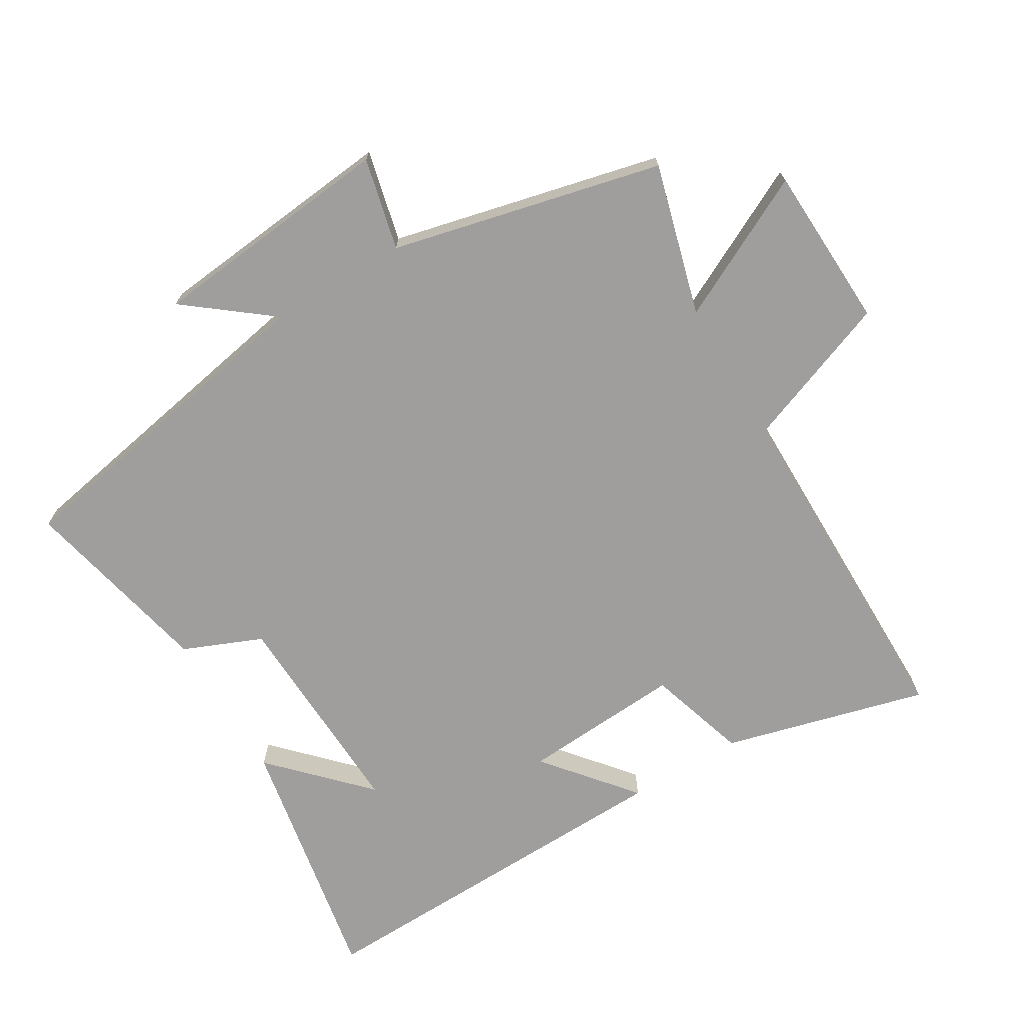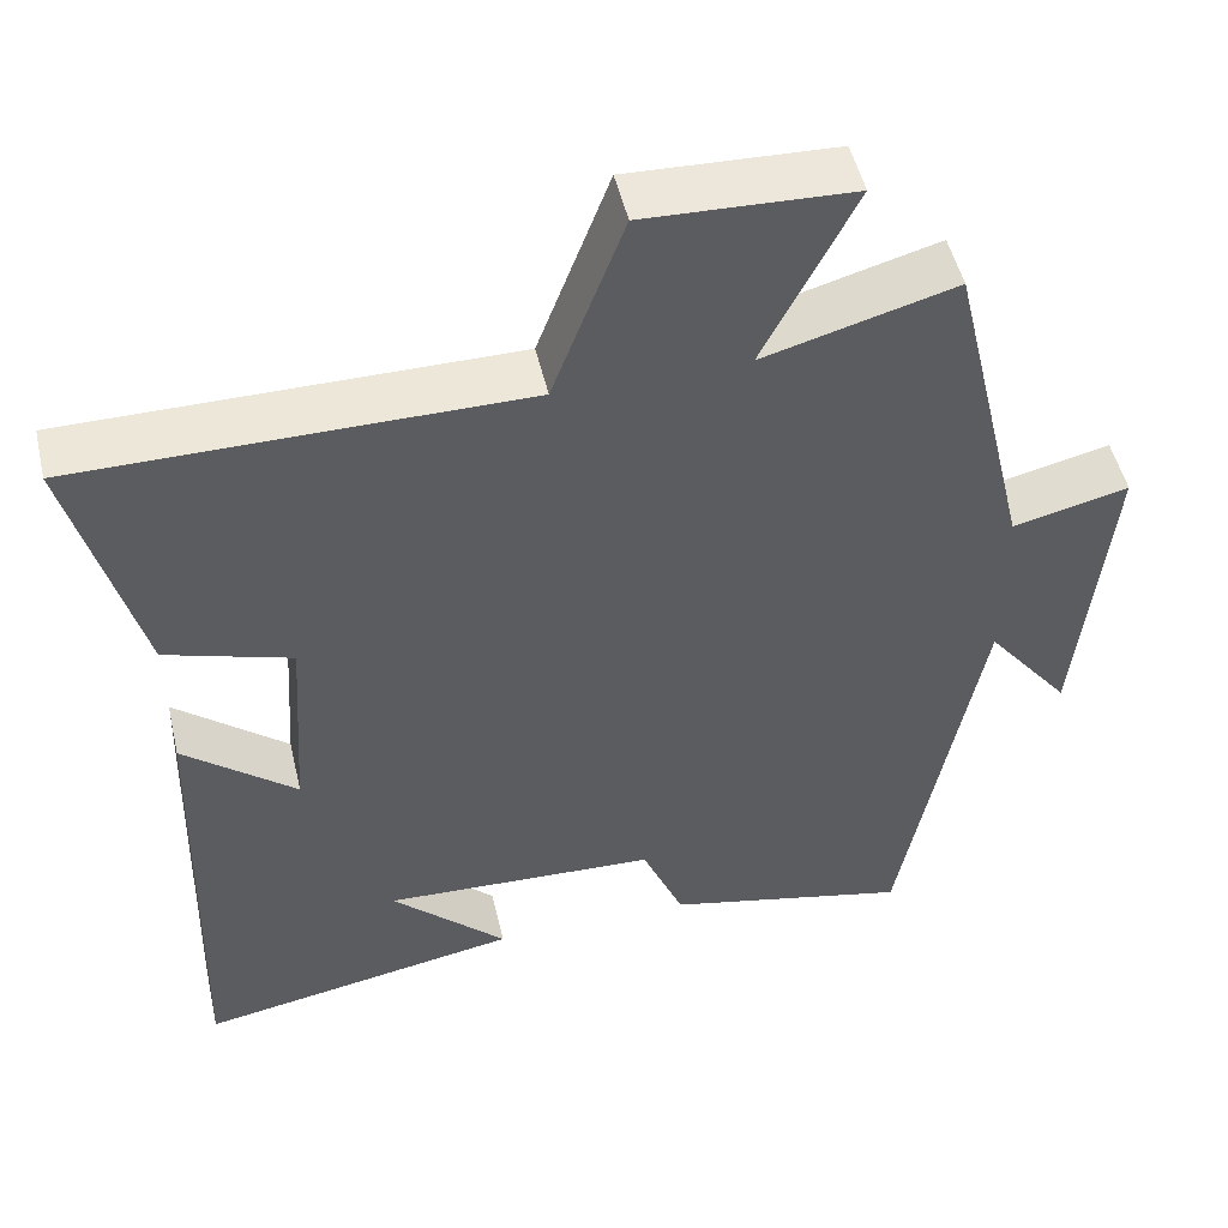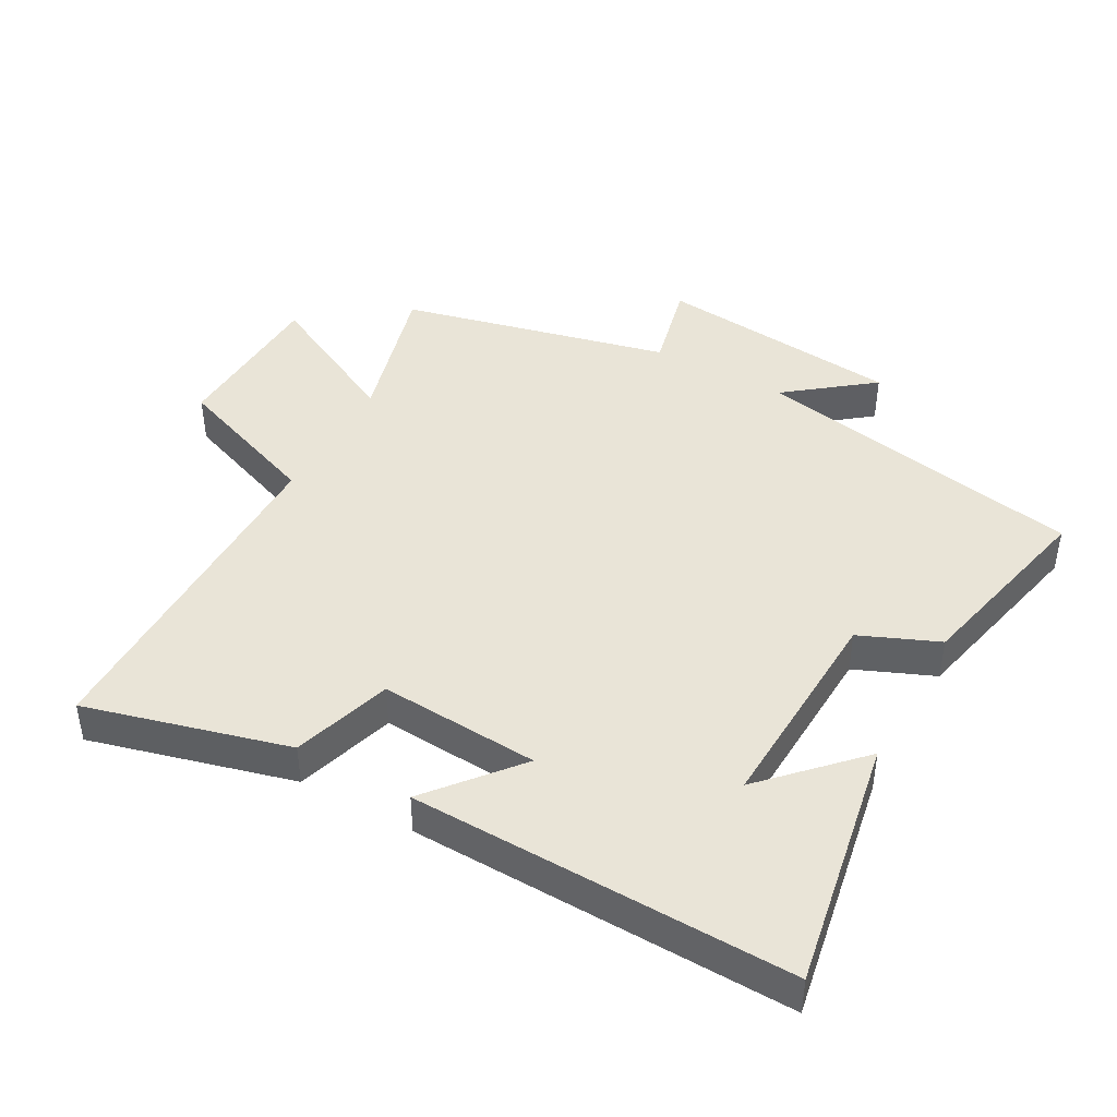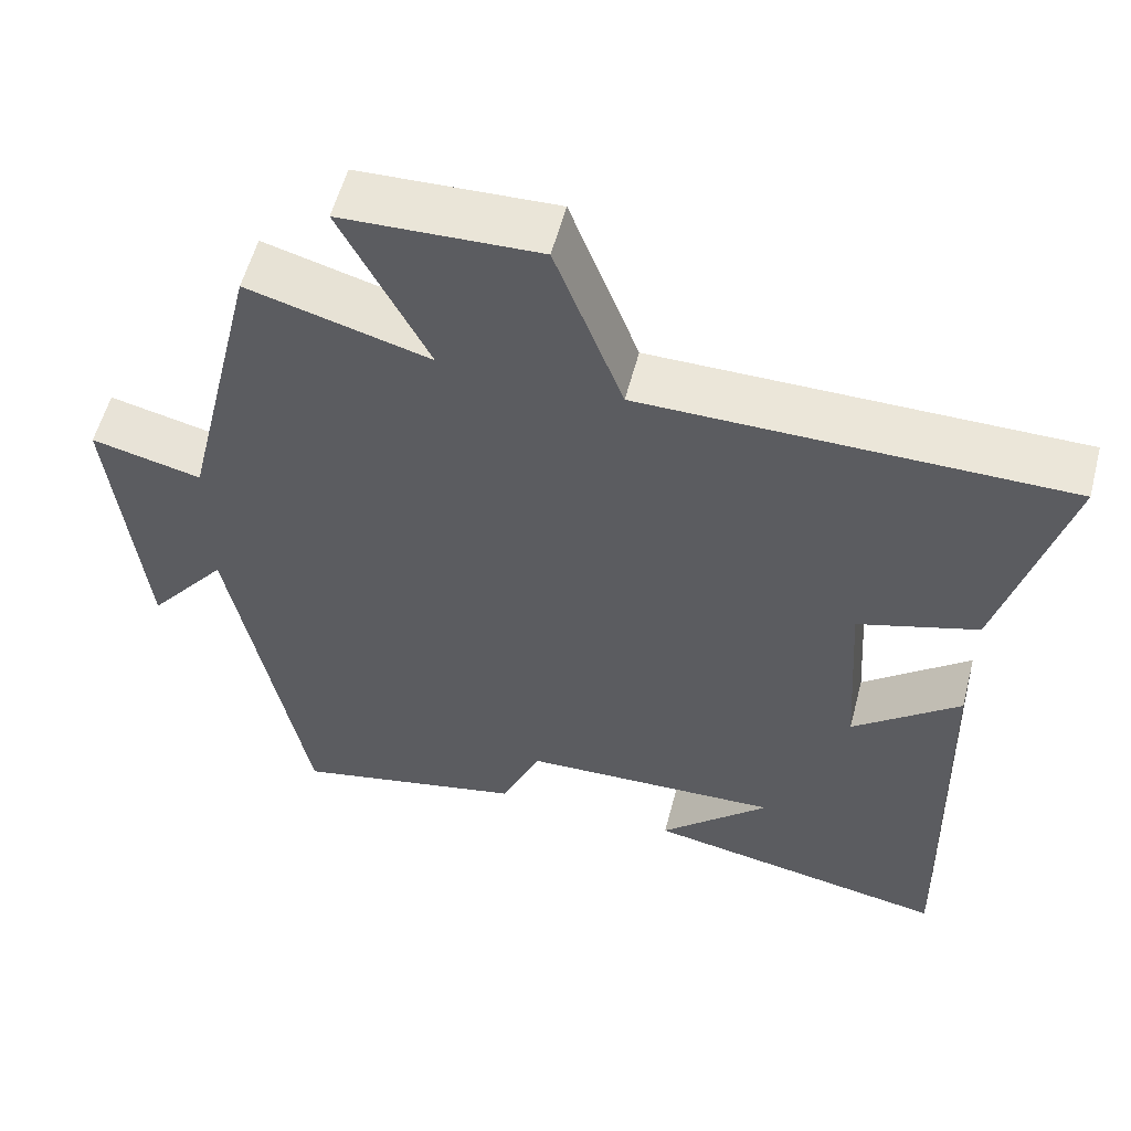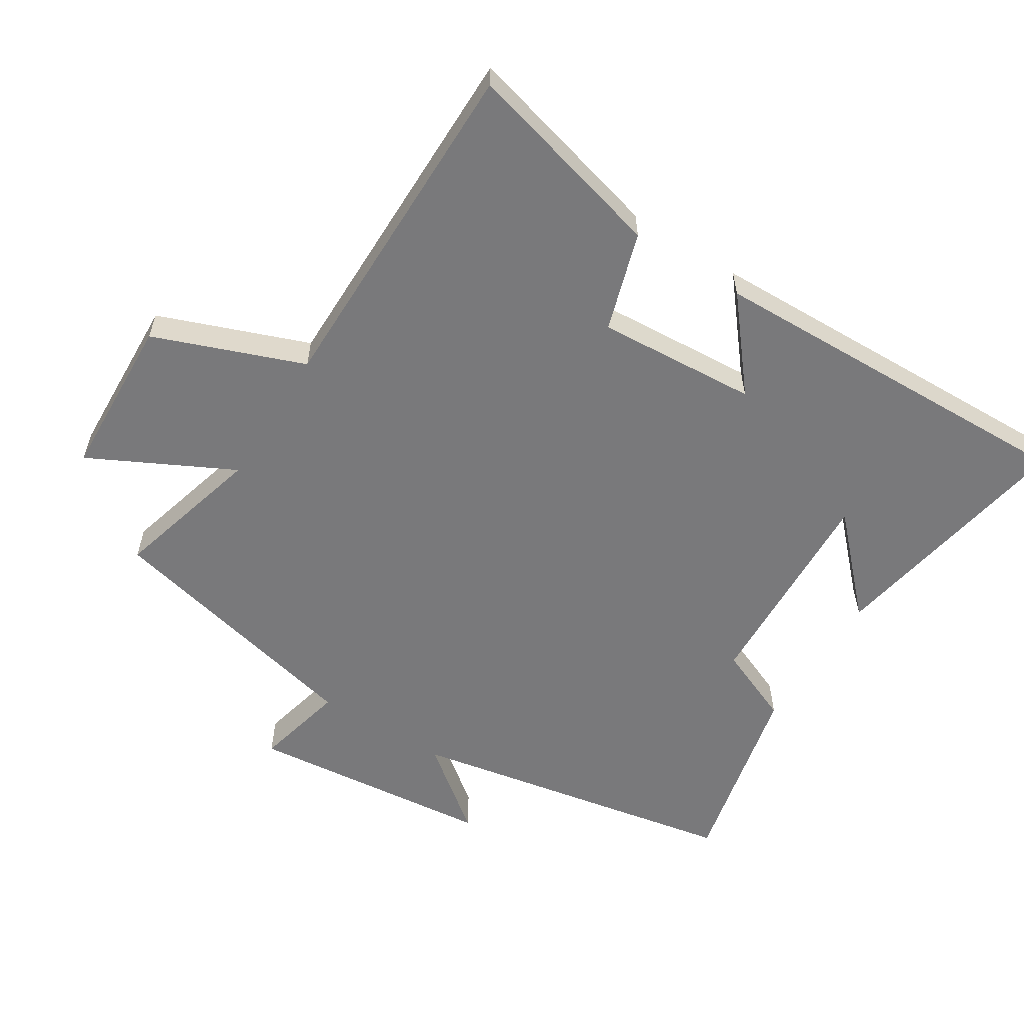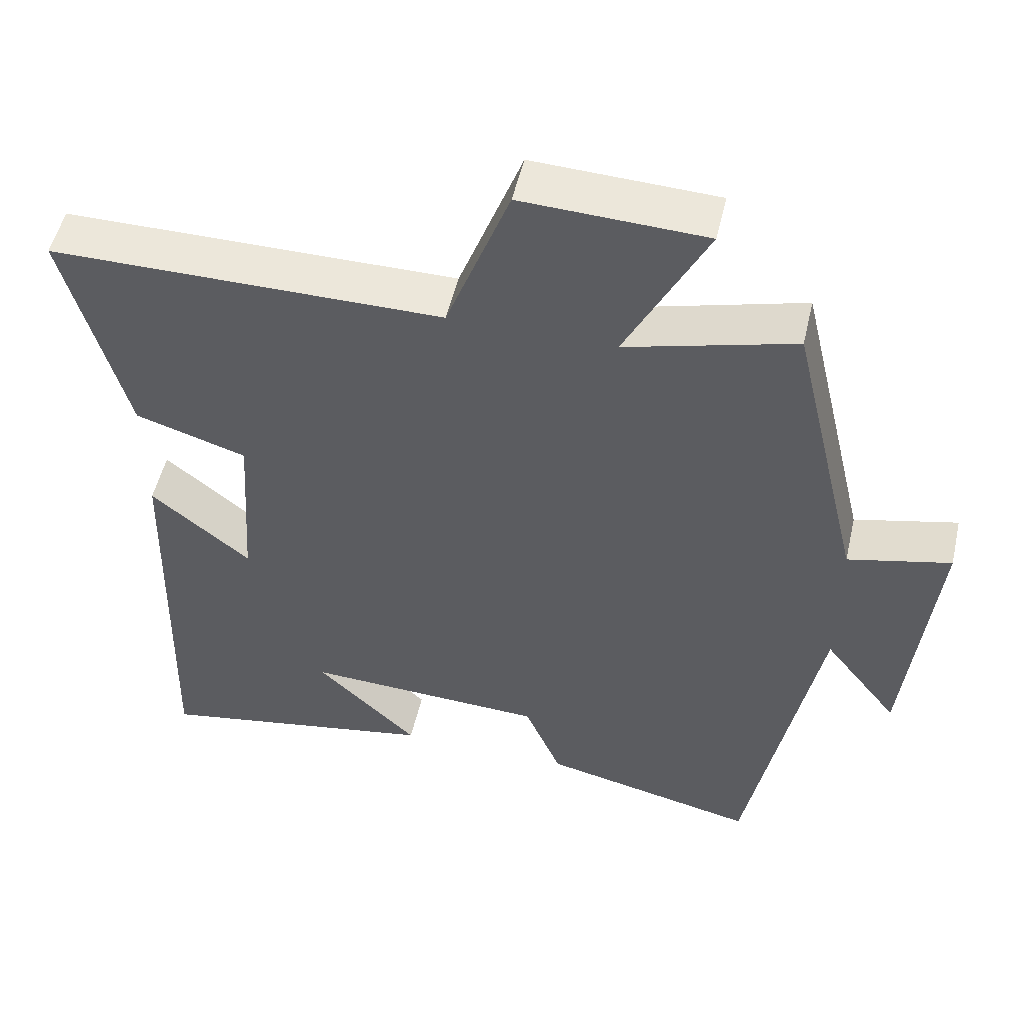
<metadata>
{"format":"obj","ext":"obj","renderer":"f3d","projection":"perspective","resolution":1024,"background":"white","views":[{"elev":-70.9,"azim":-59.1,"up":"+Y"},{"elev":49.9,"azim":167.0,"up":"+Z"},{"elev":43.5,"azim":119.0,"up":"+Y"},{"elev":56.4,"azim":14.6,"up":"+Z"},{"elev":-57.9,"azim":57.9,"up":"+Y"},{"elev":51.9,"azim":-167.1,"up":"+Z"}]}
</metadata>
<code>
v -0.403 0.07 0.563
v -0.174 0.07 0.5
v -0.284 0.07 0.718
v -0.036 0.07 0.728
v 0.05 0.07 0.5
v 0.582 0.07 0.499
v 0.5 0.07 0.19
v 0.349 0.07 0.143
v 0.365 0.07 -0.101
v 0.5 0.07 0.01
v 0.515 0.07 -0.57
v 0.129 0.07 -0.5
v 0.267 0.07 -0.367
v -0.061 0.07 -0.381
v -0.111 0.07 -0.5
v -0.405 0.07 -0.566
v -0.5 0.07 -0.059
v -0.601 0.07 -0.188
v -0.639 0.07 0.186
v -0.5 0.07 0.153
v -0.403 0 0.563
v -0.174 0 0.5
v -0.284 0 0.718
v -0.036 0 0.728
v 0.05 0 0.5
v 0.582 0 0.499
v 0.5 0 0.19
v 0.349 0 0.143
v 0.365 0 -0.101
v 0.5 0 0.01
v 0.515 0 -0.57
v 0.129 0 -0.5
v 0.267 0 -0.367
v -0.061 0 -0.381
v -0.111 0 -0.5
v -0.405 0 -0.566
v -0.5 0 -0.059
v -0.601 0 -0.188
v -0.639 0 0.186
v -0.5 0 0.153
f 17 18 19 20
f 20 1 2
f 17 20 2
f 16 17 2
f 15 16 2
f 14 15 2
f 13 14 2
f 11 12 13
f 9 10 11 13
f 13 2 3
f 9 13 3
f 8 9 3
f 5 6 7 8
f 5 8 3
f 3 4 5
f 40 39 38 37
f 22 21 40
f 22 40 37
f 22 37 36
f 22 36 35
f 22 35 34
f 22 34 33
f 33 32 31
f 33 31 30 29
f 23 22 33
f 23 33 29
f 23 29 28
f 28 27 26 25
f 23 28 25
f 25 24 23
f 1 21 22 2
f 2 22 23 3
f 3 23 24 4
f 4 24 25 5
f 5 25 26 6
f 6 26 27 7
f 7 27 28 8
f 8 28 29 9
f 9 29 30 10
f 10 30 31 11
f 11 31 32 12
f 12 32 33 13
f 13 33 34 14
f 14 34 35 15
f 15 35 36 16
f 16 36 37 17
f 17 37 38 18
f 18 38 39 19
f 19 39 40 20
f 20 40 21 1

</code>
